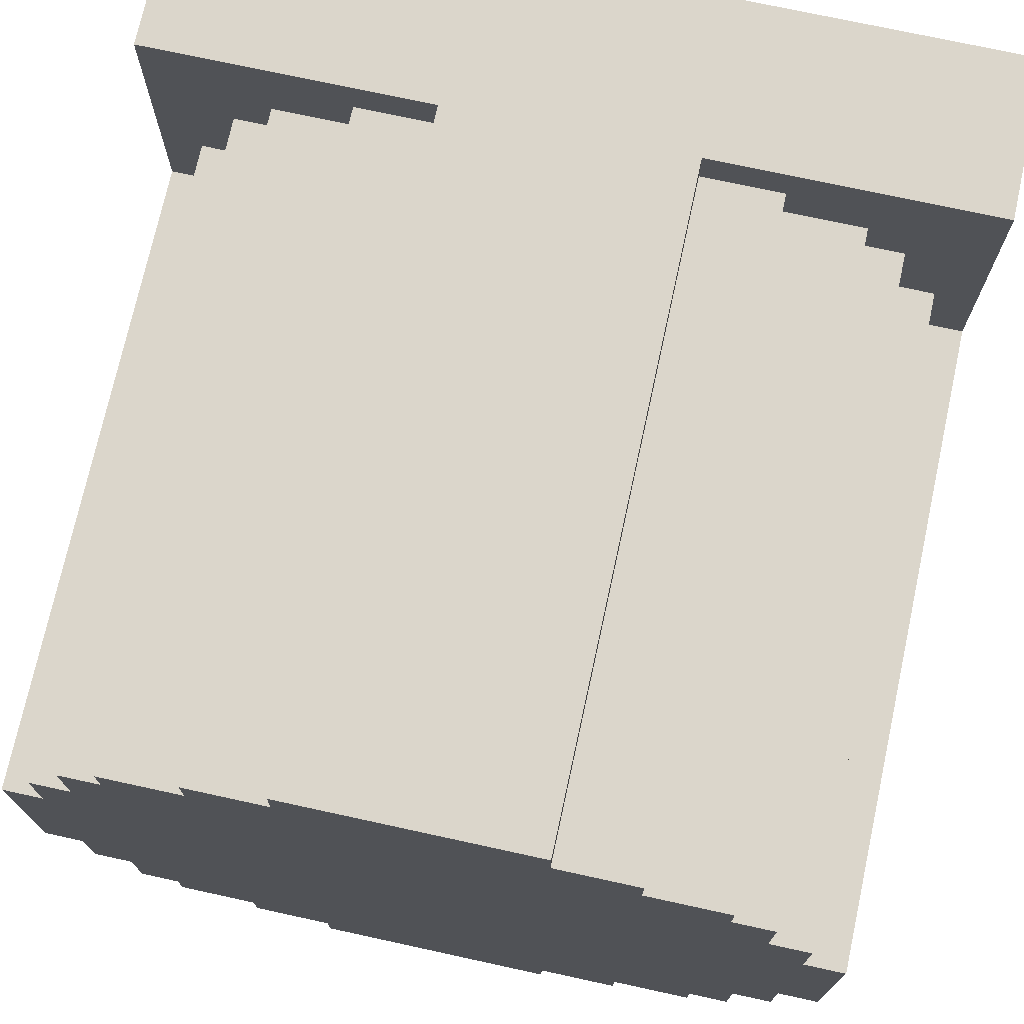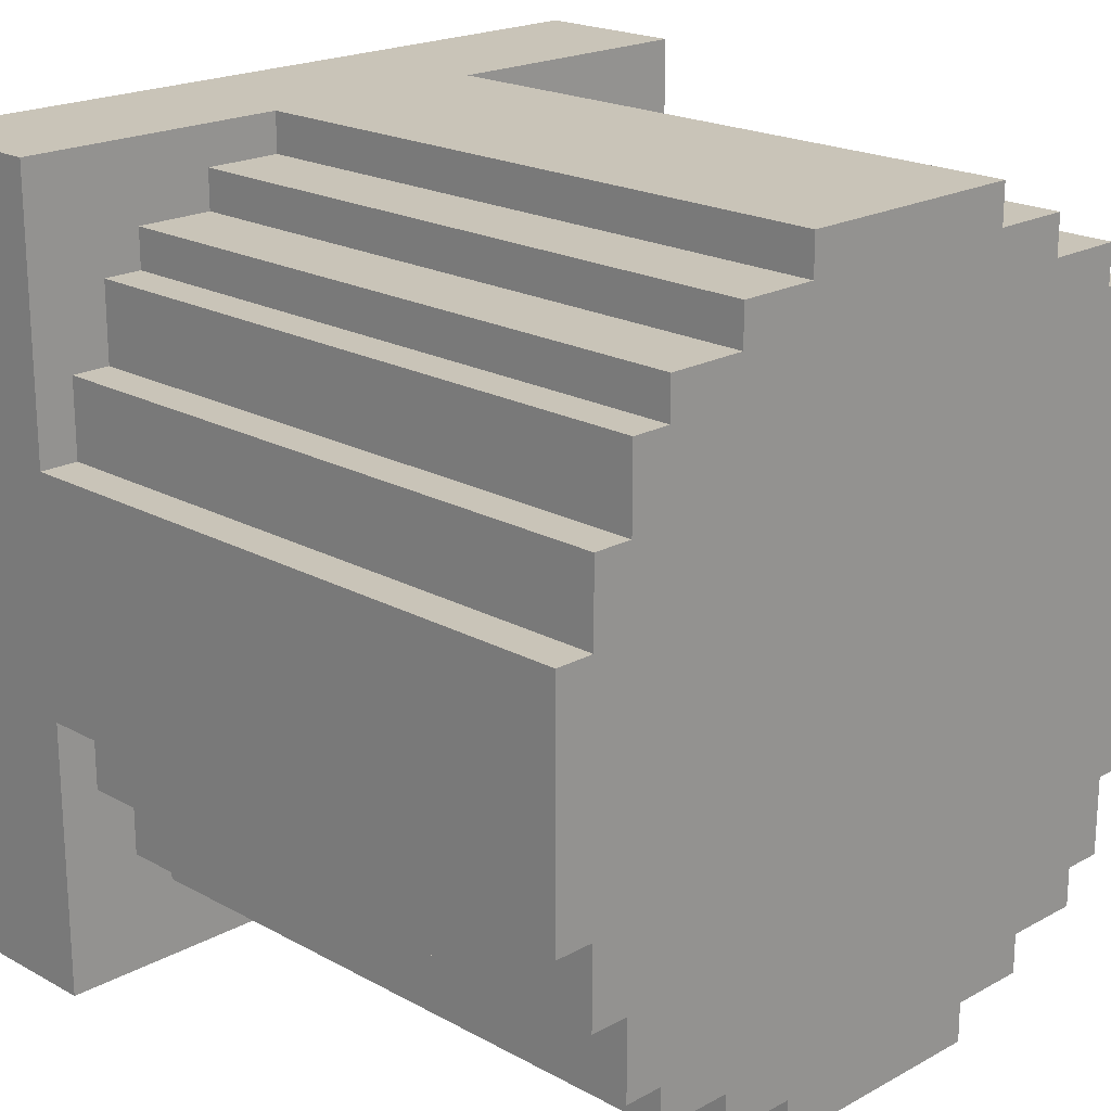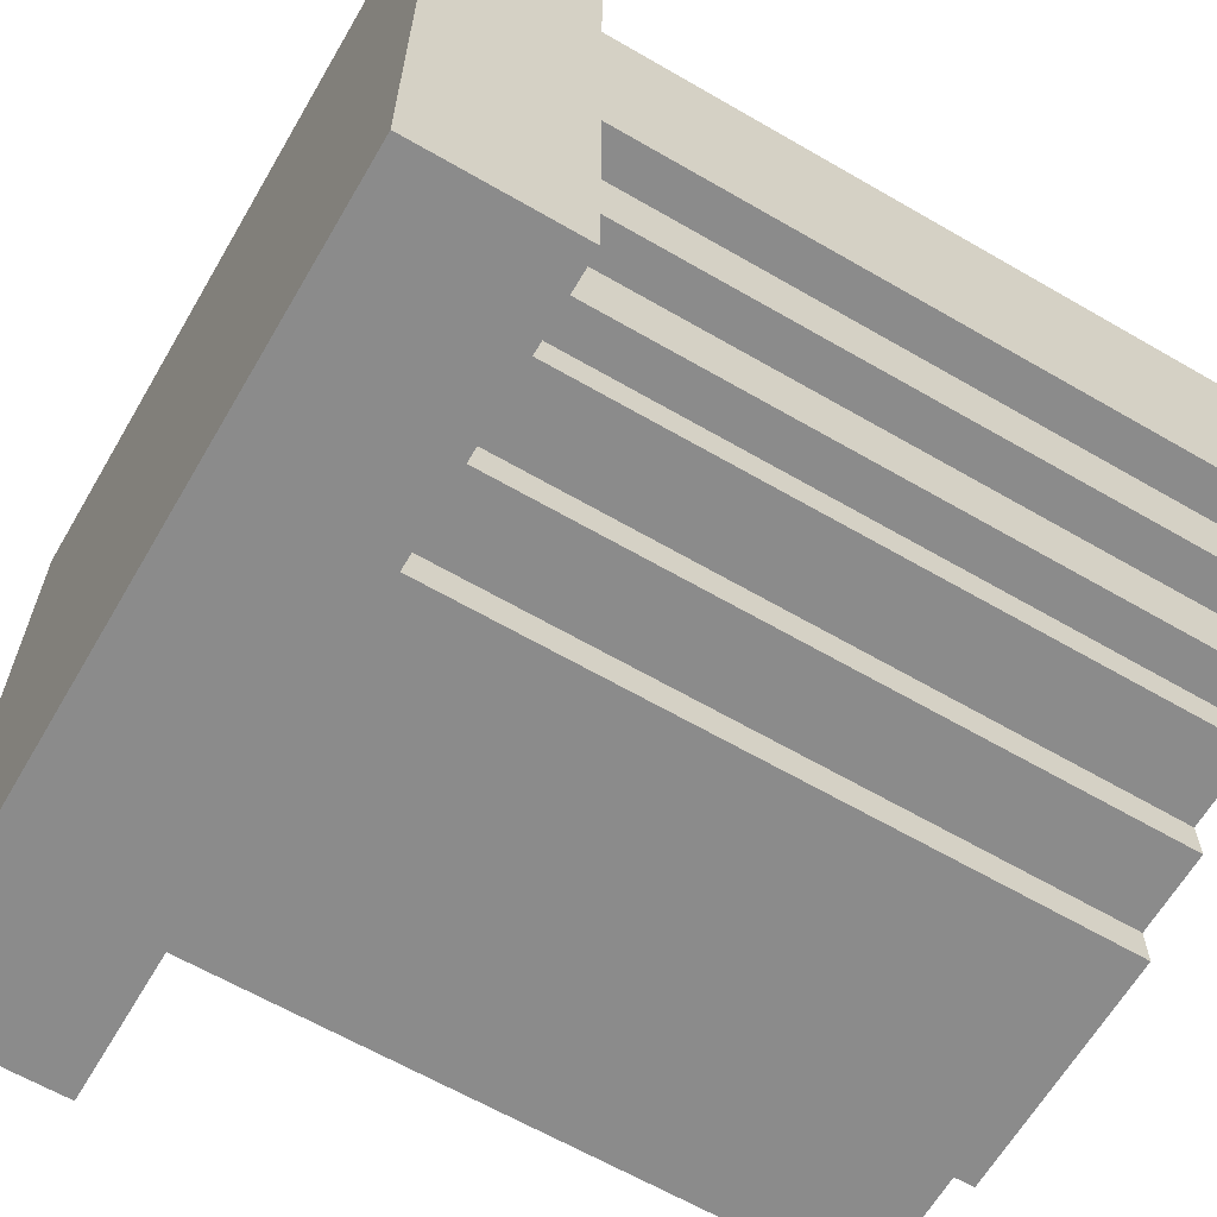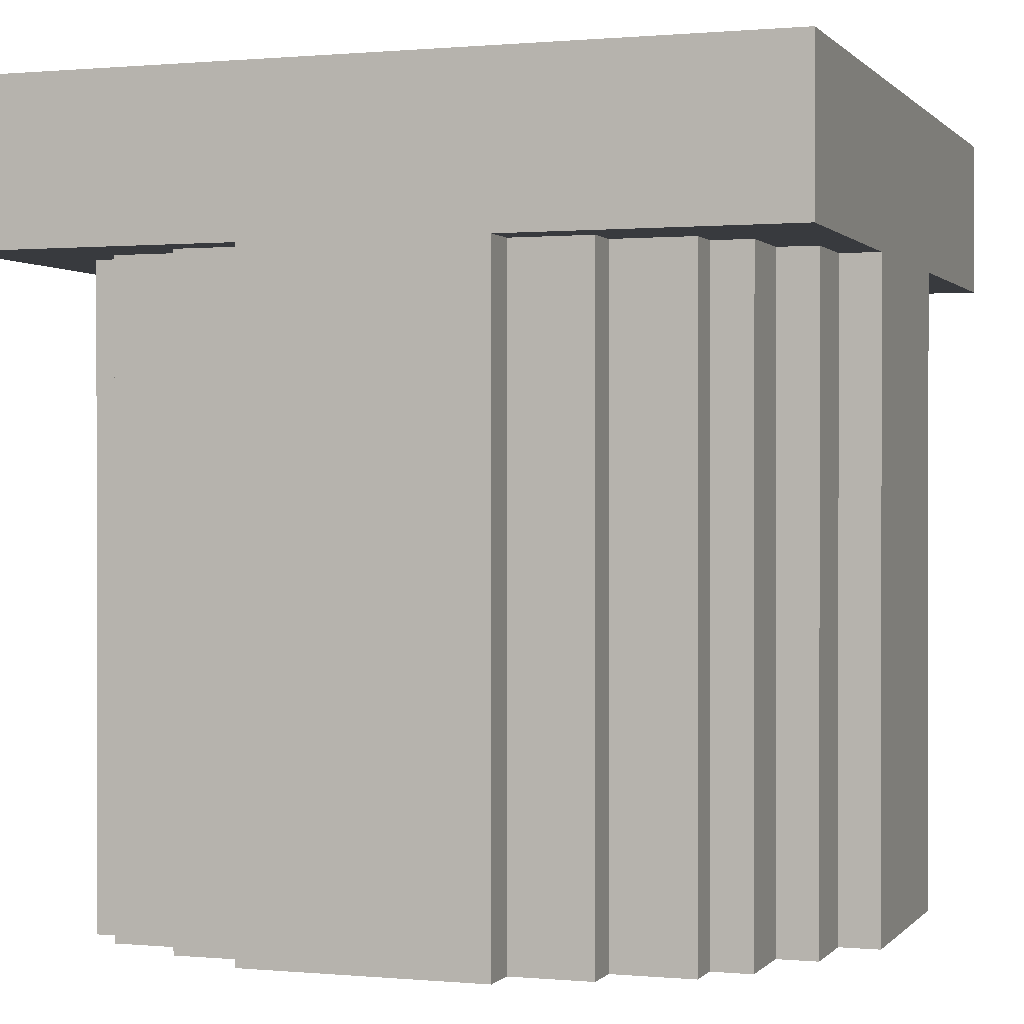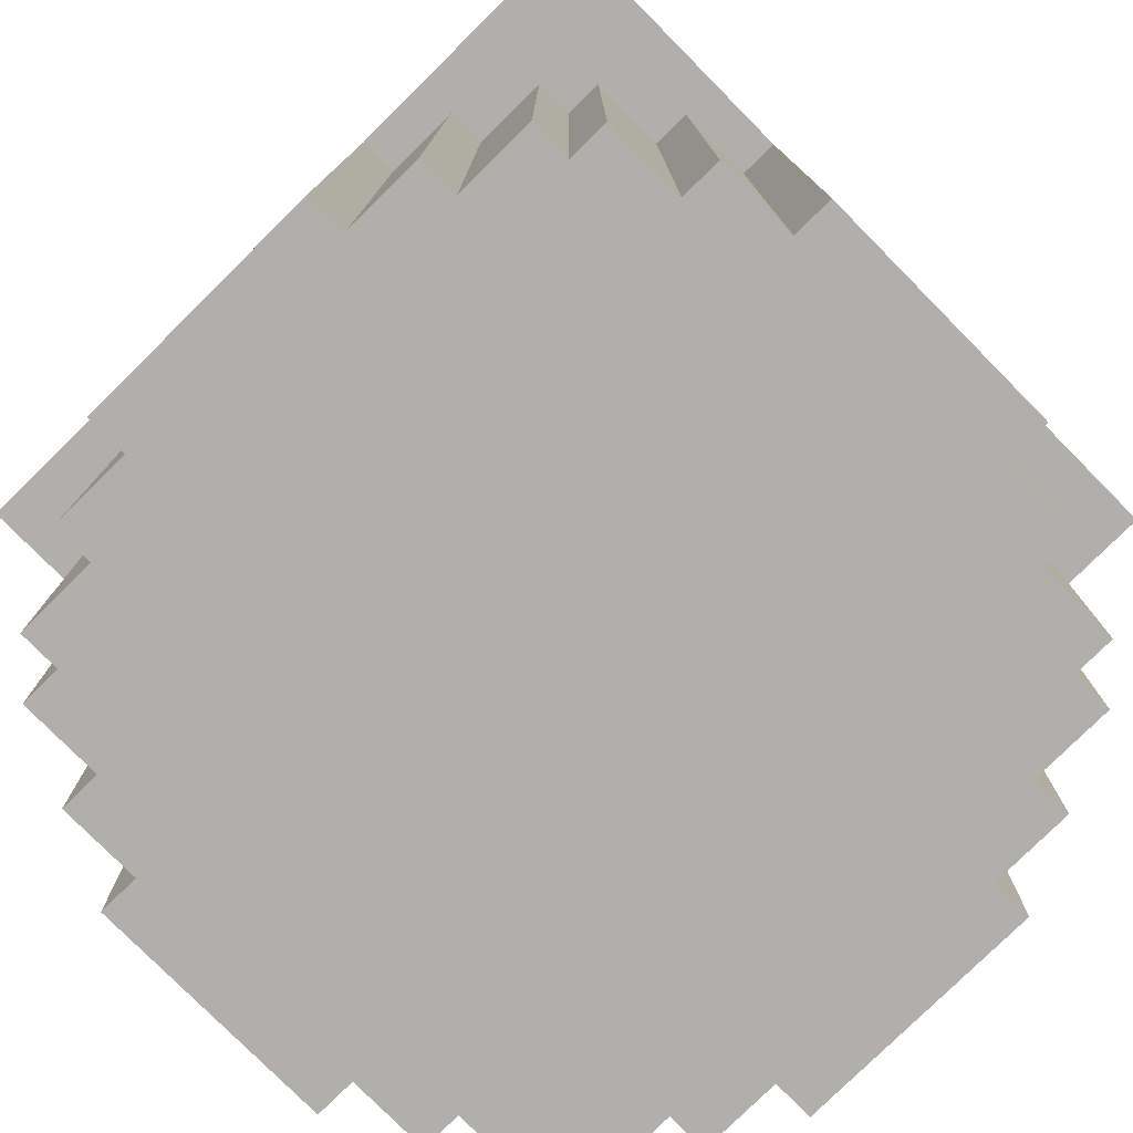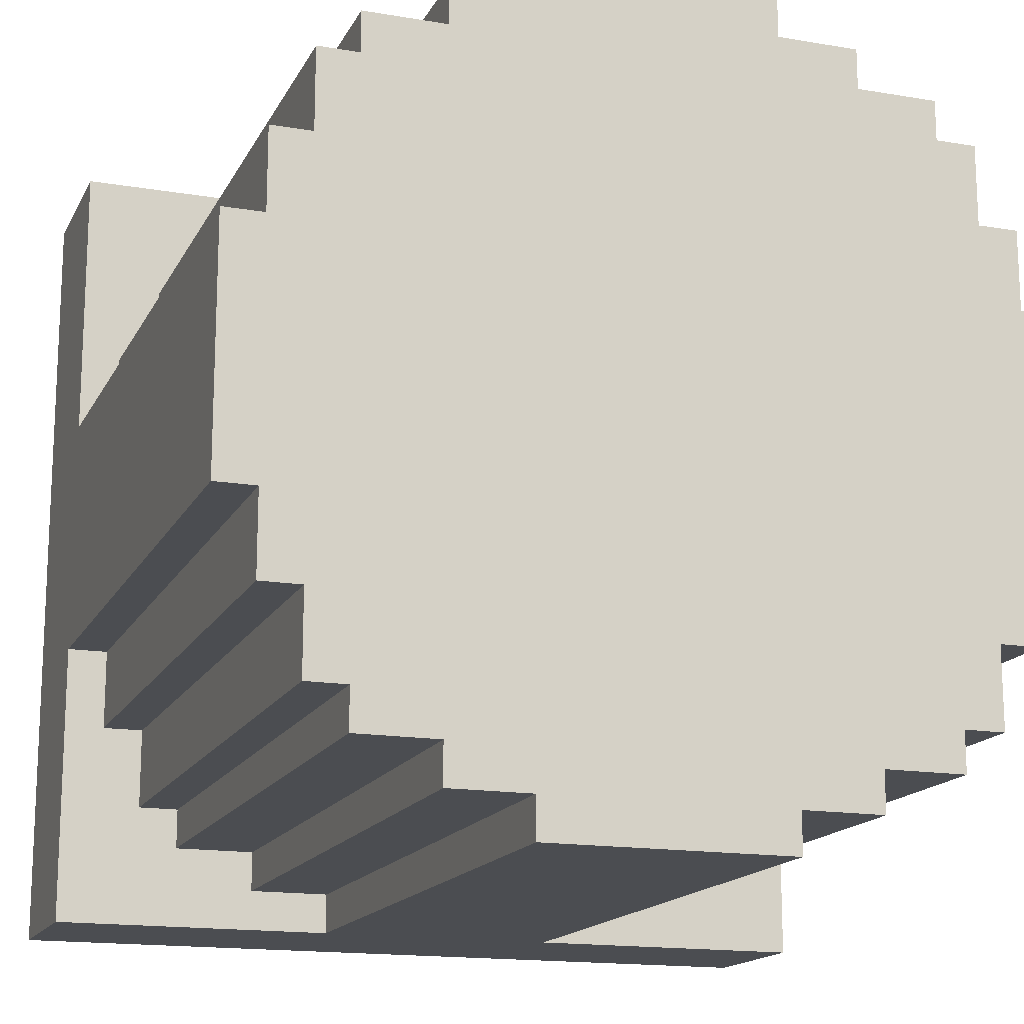
<metadata>
{"format":"obj","ext":"obj","renderer":"f3d","projection":"perspective","resolution":1024,"background":"white","views":[{"elev":73.5,"azim":12.3,"up":"+Z"},{"elev":20.2,"azim":-45.0,"up":"+Z"},{"elev":-63.9,"azim":-120.3,"up":"+Z"},{"elev":0.4,"azim":109.1,"up":"+Y"},{"elev":-78.2,"azim":-45.3,"up":"+Y"},{"elev":-16.0,"azim":-19.4,"up":"+Z"}]}
</metadata>
<code>
o
v -1 0 0.3
v -1 0 -0.3
v -1 1.6 1
v -1 1.6 0.3
v -1 1.6 -0.3
v -1 1.6 -1
v -1 2 1
v -1 2 -1
v -0.9 0 0.5
v -0.9 0 0.3
v -0.9 0 -0.3
v -0.9 0 -0.5
v -0.9 1.6 0.5
v -0.9 1.6 0.3
v -0.9 1.6 -0.3
v -0.9 1.6 -0.5
v -0.8 0 0.7
v -0.8 0 0.5
v -0.8 0 -0.5
v -0.8 0 -0.7
v -0.8 1.6 0.7
v -0.8 1.6 0.5
v -0.8 1.6 -0.5
v -0.8 1.6 -0.7
v -0.7 0 0.8
v -0.7 0 0.7
v -0.7 0 -0.7
v -0.7 0 -0.8
v -0.7 1.6 0.8
v -0.7 1.6 0.7
v -0.7 1.6 -0.7
v -0.7 1.6 -0.8
v -0.5 0 0.9
v -0.5 0 0.8
v -0.5 0 -0.8
v -0.5 0 -0.9
v -0.5 1.6 0.9
v -0.5 1.6 0.8
v -0.5 1.6 -0.8
v -0.5 1.6 -0.9
v -0.3 0 1
v -0.3 0 0.9
v -0.3 0 -0.9
v -0.3 0 -1
v -0.3 1.6 1
v -0.3 1.6 0.9
v -0.3 1.6 -0.9
v -0.3 1.6 -1
v 0.3 0 1
v 0.3 0 0.9
v 0.3 0 -0.9
v 0.3 0 -1
v 0.3 1.6 1
v 0.3 1.6 0.9
v 0.3 1.6 -0.9
v 0.3 1.6 -1
v 0.5 0 0.9
v 0.5 0 0.8
v 0.5 0 -0.8
v 0.5 0 -0.9
v 0.5 1.6 0.9
v 0.5 1.6 0.8
v 0.5 1.6 -0.8
v 0.5 1.6 -0.9
v 0.7 0 0.8
v 0.7 0 0.7
v 0.7 0 -0.7
v 0.7 0 -0.8
v 0.7 1.6 0.8
v 0.7 1.6 0.7
v 0.7 1.6 -0.7
v 0.7 1.6 -0.8
v 0.8 0 0.7
v 0.8 0 0.5
v 0.8 0 -0.5
v 0.8 0 -0.7
v 0.8 1.6 0.7
v 0.8 1.6 0.5
v 0.8 1.6 -0.5
v 0.8 1.6 -0.7
v 0.9 0 0.5
v 0.9 0 0.3
v 0.9 0 -0.3
v 0.9 0 -0.5
v 0.9 1.6 0.5
v 0.9 1.6 0.3
v 0.9 1.6 -0.3
v 0.9 1.6 -0.5
v 1 0 0.3
v 1 0 -0.3
v 1 1.6 1
v 1 1.6 0.3
v 1 1.6 -0.3
v 1 1.6 -1
v 1 2 1
v 1 2 -1
v -1 1.6 1
v -1 2 1
v -0.3 0 1
v -0.3 1.6 1
v 0.3 0 1
v 0.3 1.6 1
v 1 1.6 1
v 1 2 1
v -0.5 0 0.9
v -0.5 1.6 0.9
v -0.3 0 0.9
v -0.3 1.6 0.9
v 0.3 0 0.9
v 0.3 1.6 0.9
v 0.5 0 0.9
v 0.5 1.6 0.9
v -0.7 0 0.8
v -0.7 1.6 0.8
v -0.5 0 0.8
v -0.5 1.6 0.8
v 0.5 0 0.8
v 0.5 1.6 0.8
v 0.7 0 0.8
v 0.7 1.6 0.8
v -0.8 0 0.7
v -0.8 1.6 0.7
v -0.7 0 0.7
v -0.7 1.6 0.7
v 0.7 0 0.7
v 0.7 1.6 0.7
v 0.8 0 0.7
v 0.8 1.6 0.7
v -0.9 0 0.5
v -0.9 1.6 0.5
v -0.8 0 0.5
v -0.8 1.6 0.5
v 0.8 0 0.5
v 0.8 1.6 0.5
v 0.9 0 0.5
v 0.9 1.6 0.5
v -1 0 0.3
v -1 1.6 0.3
v -0.9 0 0.3
v -0.9 1.6 0.3
v 0.9 0 0.3
v 0.9 1.6 0.3
v 1 0 0.3
v 1 1.6 0.3
v -1 0 -0.3
v -1 1.6 -0.3
v -0.9 0 -0.3
v -0.9 1.6 -0.3
v 0.9 0 -0.3
v 0.9 1.6 -0.3
v 1 0 -0.3
v 1 1.6 -0.3
v -0.9 0 -0.5
v -0.9 1.6 -0.5
v -0.8 0 -0.5
v -0.8 1.6 -0.5
v 0.8 0 -0.5
v 0.8 1.6 -0.5
v 0.9 0 -0.5
v 0.9 1.6 -0.5
v -0.8 0 -0.7
v -0.8 1.6 -0.7
v -0.7 0 -0.7
v -0.7 1.6 -0.7
v 0.7 0 -0.7
v 0.7 1.6 -0.7
v 0.8 0 -0.7
v 0.8 1.6 -0.7
v -0.7 0 -0.8
v -0.7 1.6 -0.8
v -0.5 0 -0.8
v -0.5 1.6 -0.8
v 0.5 0 -0.8
v 0.5 1.6 -0.8
v 0.7 0 -0.8
v 0.7 1.6 -0.8
v -0.5 0 -0.9
v -0.5 1.6 -0.9
v -0.3 0 -0.9
v -0.3 1.6 -0.9
v 0.3 0 -0.9
v 0.3 1.6 -0.9
v 0.5 0 -0.9
v 0.5 1.6 -0.9
v -1 1.6 -1
v -1 2 -1
v -0.3 0 -1
v -0.3 1.6 -1
v 0.3 0 -1
v 0.3 1.6 -1
v 1 1.6 -1
v 1 2 -1
v -0.3 0 1
v 0.3 0 1
v -0.5 0 0.9
v -0.3 0 0.9
v 0.3 0 0.9
v 0.5 0 0.9
v -0.7 0 0.8
v -0.5 0 0.8
v 0.5 0 0.8
v 0.7 0 0.8
v -0.8 0 0.7
v -0.7 0 0.7
v 0.7 0 0.7
v 0.8 0 0.7
v -0.9 0 0.5
v -0.8 0 0.5
v 0.8 0 0.5
v 0.9 0 0.5
v -1 0 0.3
v -0.9 0 0.3
v 0.9 0 0.3
v 1 0 0.3
v -1 0 -0.3
v -0.9 0 -0.3
v 0.9 0 -0.3
v 1 0 -0.3
v -0.9 0 -0.5
v -0.8 0 -0.5
v 0.8 0 -0.5
v 0.9 0 -0.5
v -0.8 0 -0.7
v -0.7 0 -0.7
v 0.7 0 -0.7
v 0.8 0 -0.7
v -0.7 0 -0.8
v -0.5 0 -0.8
v 0.5 0 -0.8
v 0.7 0 -0.8
v -0.5 0 -0.9
v -0.3 0 -0.9
v 0.3 0 -0.9
v 0.5 0 -0.9
v -0.3 0 -1
v 0.3 0 -1
v -1 1.6 1
v -0.3 1.6 1
v 0.3 1.6 1
v 1 1.6 1
v -0.5 1.6 0.9
v -0.3 1.6 0.9
v 0.3 1.6 0.9
v 0.5 1.6 0.9
v -0.7 1.6 0.8
v -0.5 1.6 0.8
v 0.5 1.6 0.8
v 0.7 1.6 0.8
v -0.8 1.6 0.7
v -0.7 1.6 0.7
v 0.7 1.6 0.7
v 0.8 1.6 0.7
v -0.9 1.6 0.5
v -0.8 1.6 0.5
v 0.8 1.6 0.5
v 0.9 1.6 0.5
v -1 1.6 0.3
v -0.9 1.6 0.3
v 0.9 1.6 0.3
v 1 1.6 0.3
v -1 1.6 -0.3
v -0.9 1.6 -0.3
v 0.9 1.6 -0.3
v 1 1.6 -0.3
v -0.9 1.6 -0.5
v -0.8 1.6 -0.5
v 0.8 1.6 -0.5
v 0.9 1.6 -0.5
v -0.8 1.6 -0.7
v -0.7 1.6 -0.7
v 0.7 1.6 -0.7
v 0.8 1.6 -0.7
v -0.7 1.6 -0.8
v -0.5 1.6 -0.8
v 0.5 1.6 -0.8
v 0.7 1.6 -0.8
v -0.5 1.6 -0.9
v -0.3 1.6 -0.9
v 0.3 1.6 -0.9
v 0.5 1.6 -0.9
v -1 1.6 -1
v -0.3 1.6 -1
v 0.3 1.6 -1
v 1 1.6 -1
v -1 2 1
v 1 2 1
v -1 2 -1
v 1 2 -1
f 4 2 1
f 5 2 4
f 7 4 3
f 7 6 5
f 7 5 4
f 8 6 7
f 13 10 9
f 14 10 13
f 15 12 11
f 16 12 15
f 21 18 17
f 22 18 21
f 23 20 19
f 24 20 23
f 29 26 25
f 30 26 29
f 31 28 27
f 32 28 31
f 37 34 33
f 38 34 37
f 39 36 35
f 40 36 39
f 45 42 41
f 46 42 45
f 47 44 43
f 48 44 47
f 49 50 53
f 53 50 54
f 51 52 55
f 55 52 56
f 57 58 61
f 61 58 62
f 59 60 63
f 63 60 64
f 65 66 69
f 69 66 70
f 67 68 71
f 71 68 72
f 73 74 77
f 77 74 78
f 75 76 79
f 79 76 80
f 81 82 85
f 85 82 86
f 83 84 87
f 87 84 88
f 89 90 92
f 92 90 93
f 91 92 95
f 93 94 95
f 92 93 95
f 95 94 96
f 100 98 97
f 101 100 99
f 102 98 100
f 102 100 101
f 103 98 102
f 104 98 103
f 107 106 105
f 108 106 107
f 111 110 109
f 112 110 111
f 115 114 113
f 116 114 115
f 119 118 117
f 120 118 119
f 123 122 121
f 124 122 123
f 127 126 125
f 128 126 127
f 131 130 129
f 132 130 131
f 135 134 133
f 136 134 135
f 139 138 137
f 140 138 139
f 143 142 141
f 144 142 143
f 145 146 147
f 147 146 148
f 149 150 151
f 151 150 152
f 153 154 155
f 155 154 156
f 157 158 159
f 159 158 160
f 161 162 163
f 163 162 164
f 165 166 167
f 167 166 168
f 169 170 171
f 171 170 172
f 173 174 175
f 175 174 176
f 177 178 179
f 179 178 180
f 181 182 183
f 183 182 184
f 185 186 188
f 187 188 189
f 188 186 190
f 189 188 190
f 190 186 191
f 191 186 192
f 196 194 193
f 197 194 196
f 200 196 195
f 200 198 197
f 200 197 196
f 201 198 200
f 204 200 199
f 204 202 201
f 204 201 200
f 205 202 204
f 208 204 203
f 208 206 205
f 208 205 204
f 209 206 208
f 212 208 207
f 212 210 209
f 212 209 208
f 213 210 212
f 215 212 211
f 215 214 213
f 215 213 212
f 216 214 215
f 217 214 216
f 218 214 217
f 219 217 216
f 220 217 219
f 221 217 220
f 222 217 221
f 223 221 220
f 224 221 223
f 225 221 224
f 226 221 225
f 227 225 224
f 228 225 227
f 229 225 228
f 230 225 229
f 231 229 228
f 232 229 231
f 233 229 232
f 234 229 233
f 235 233 232
f 236 233 235
f 241 238 237
f 242 238 241
f 243 240 239
f 244 240 243
f 245 241 237
f 246 241 245
f 247 240 244
f 248 240 247
f 249 245 237
f 250 245 249
f 251 240 248
f 252 240 251
f 253 249 237
f 254 249 253
f 255 240 252
f 256 240 255
f 257 253 237
f 258 253 257
f 259 240 256
f 260 240 259
f 265 262 261
f 268 264 263
f 269 266 265
f 272 268 267
f 273 270 269
f 276 272 271
f 277 274 273
f 280 276 275
f 281 278 277
f 281 265 261
f 281 269 265
f 281 273 269
f 281 277 273
f 282 278 281
f 283 280 279
f 284 276 280
f 284 280 283
f 284 264 268
f 284 268 272
f 284 272 276
f 285 286 287
f 287 286 288

</code>
